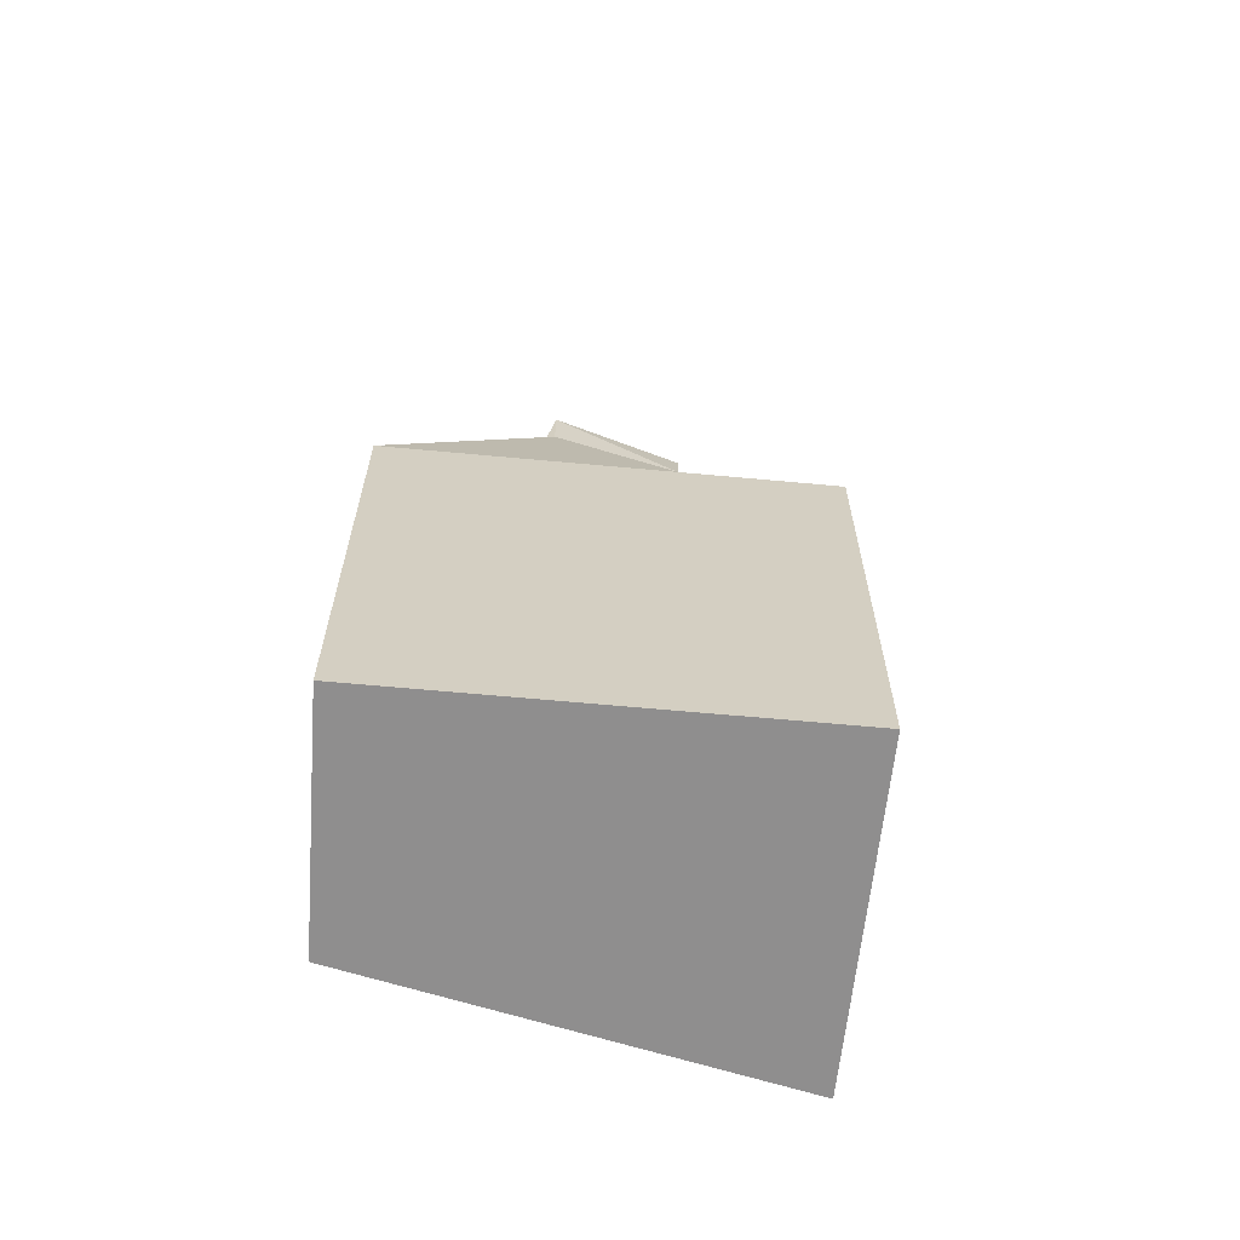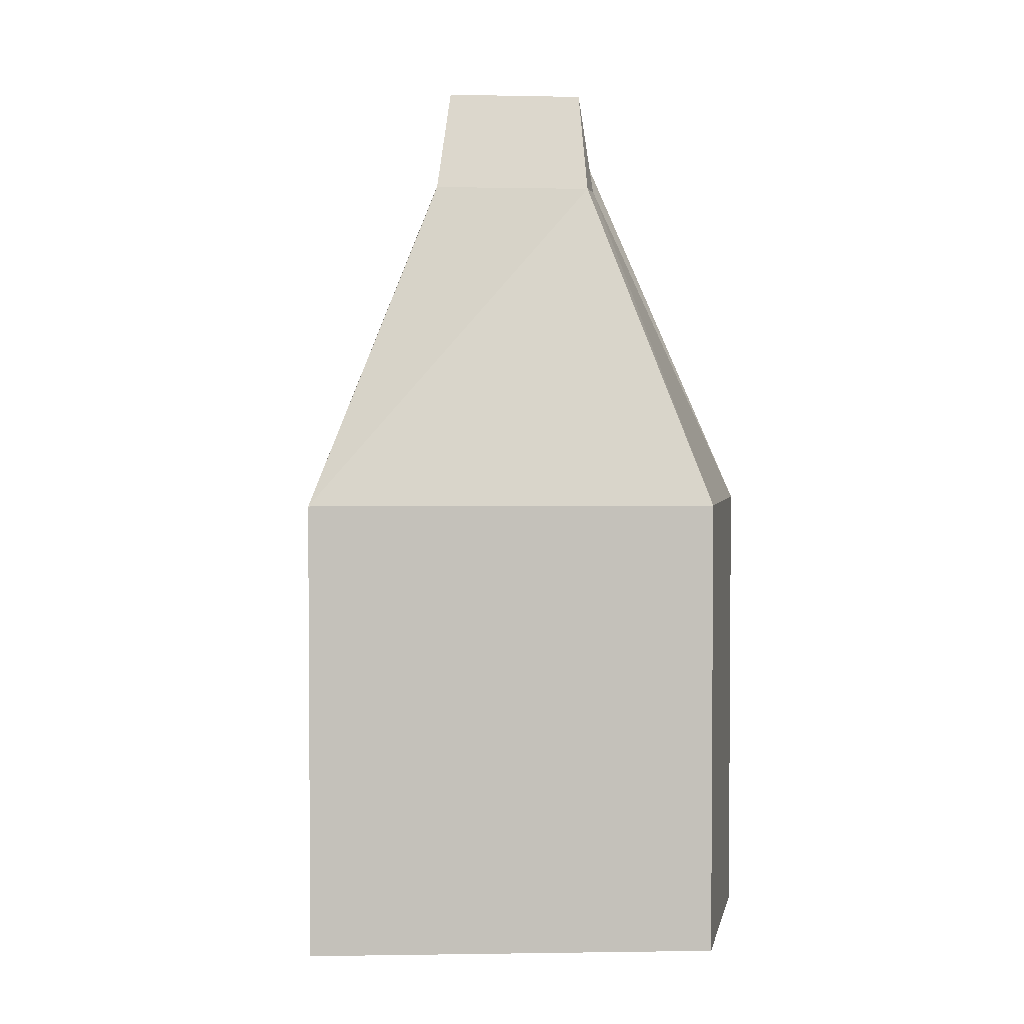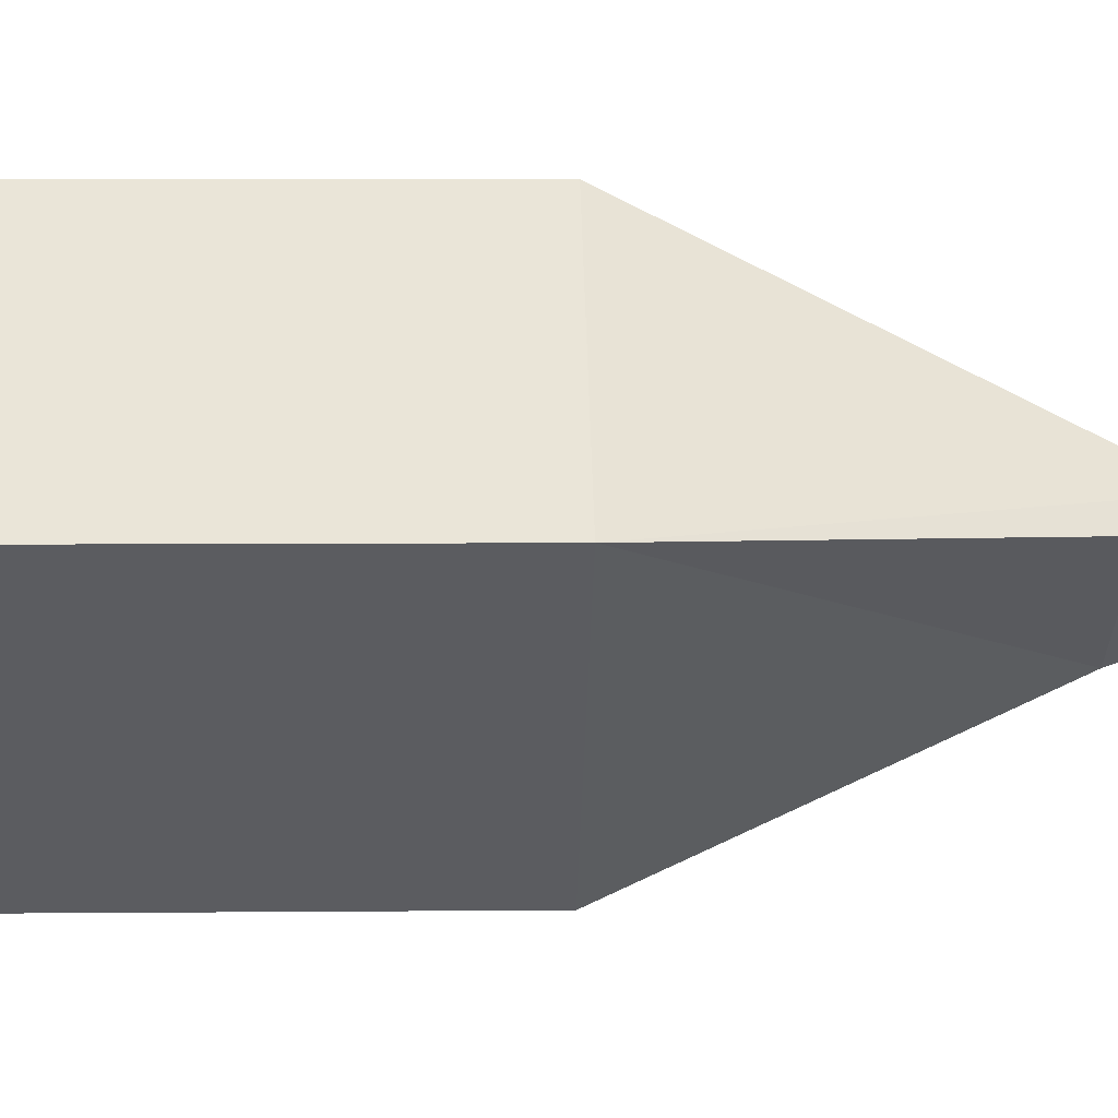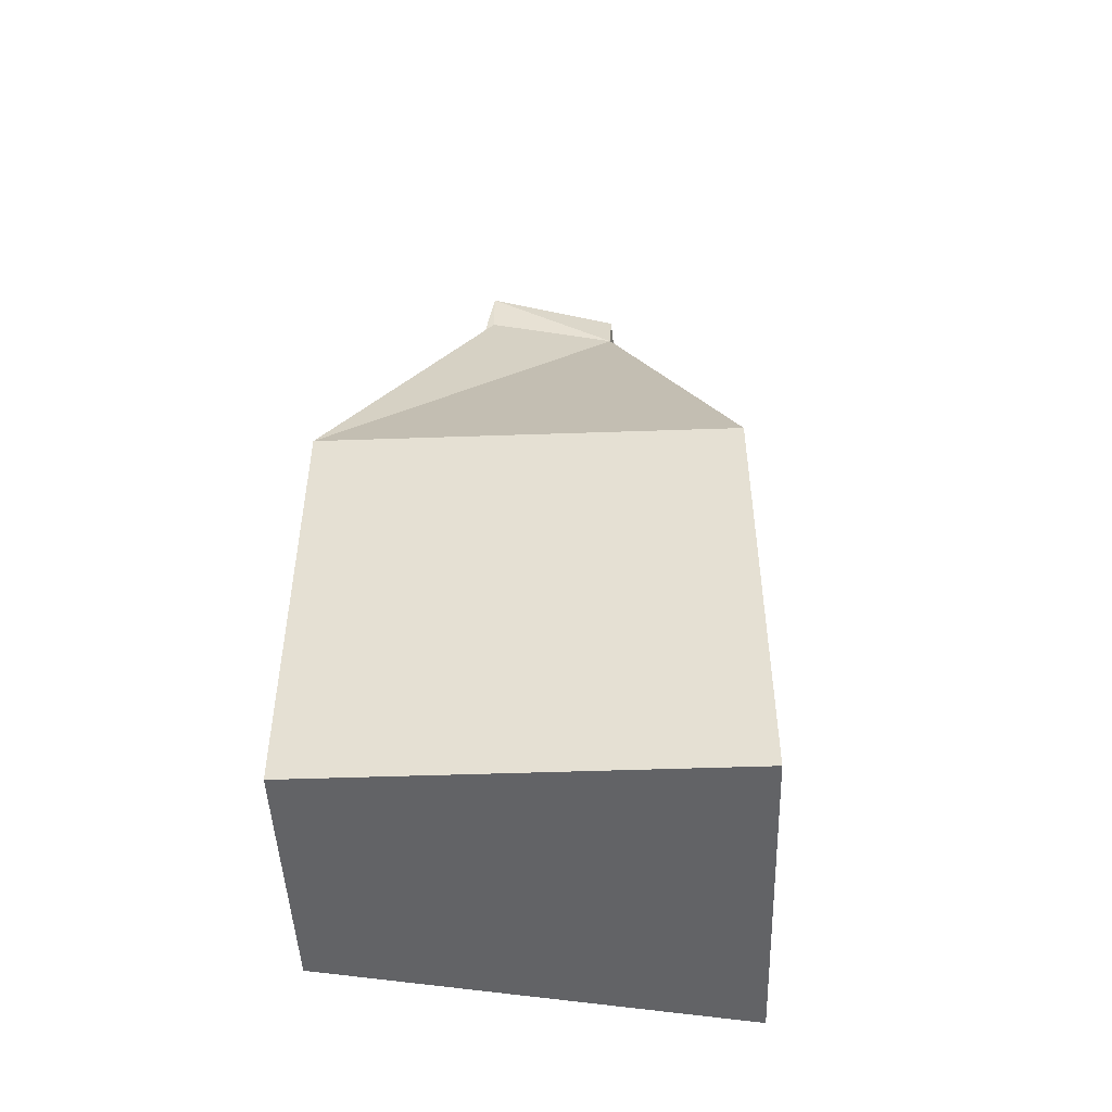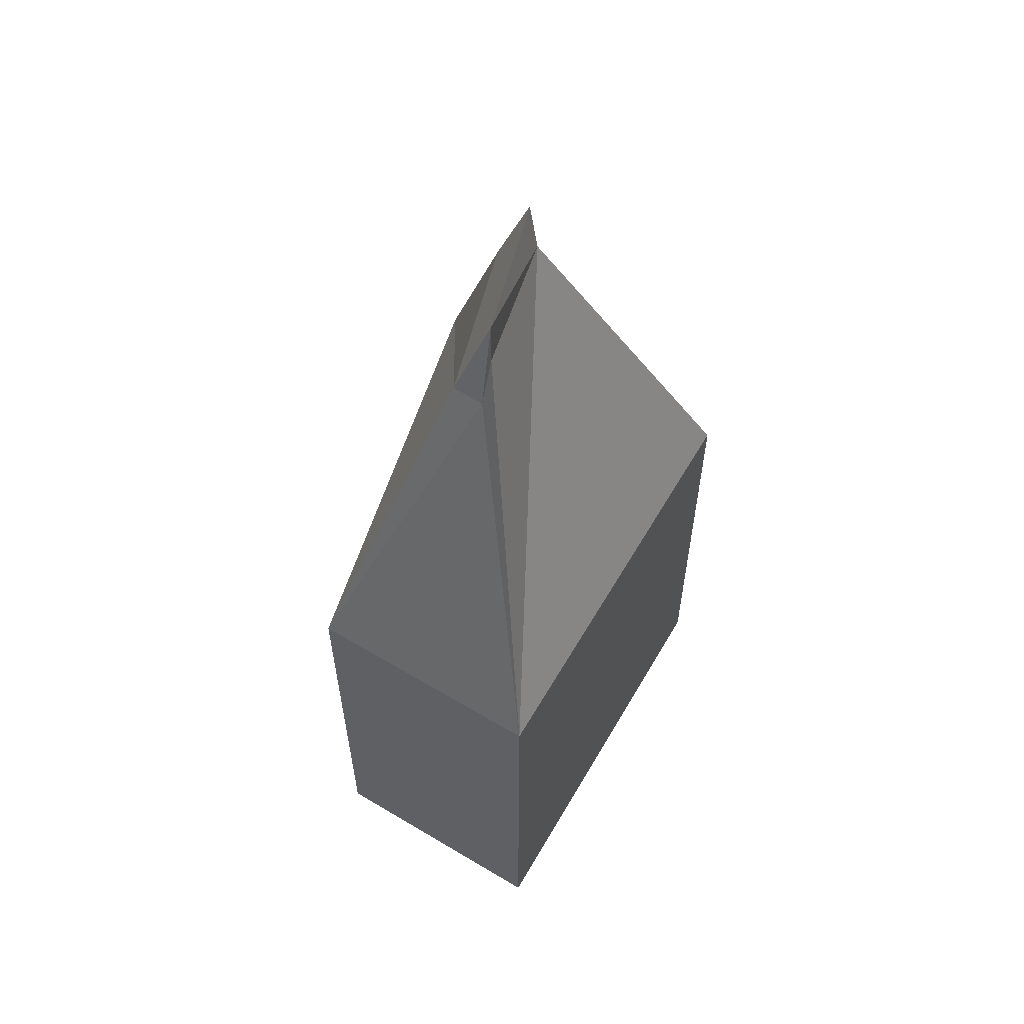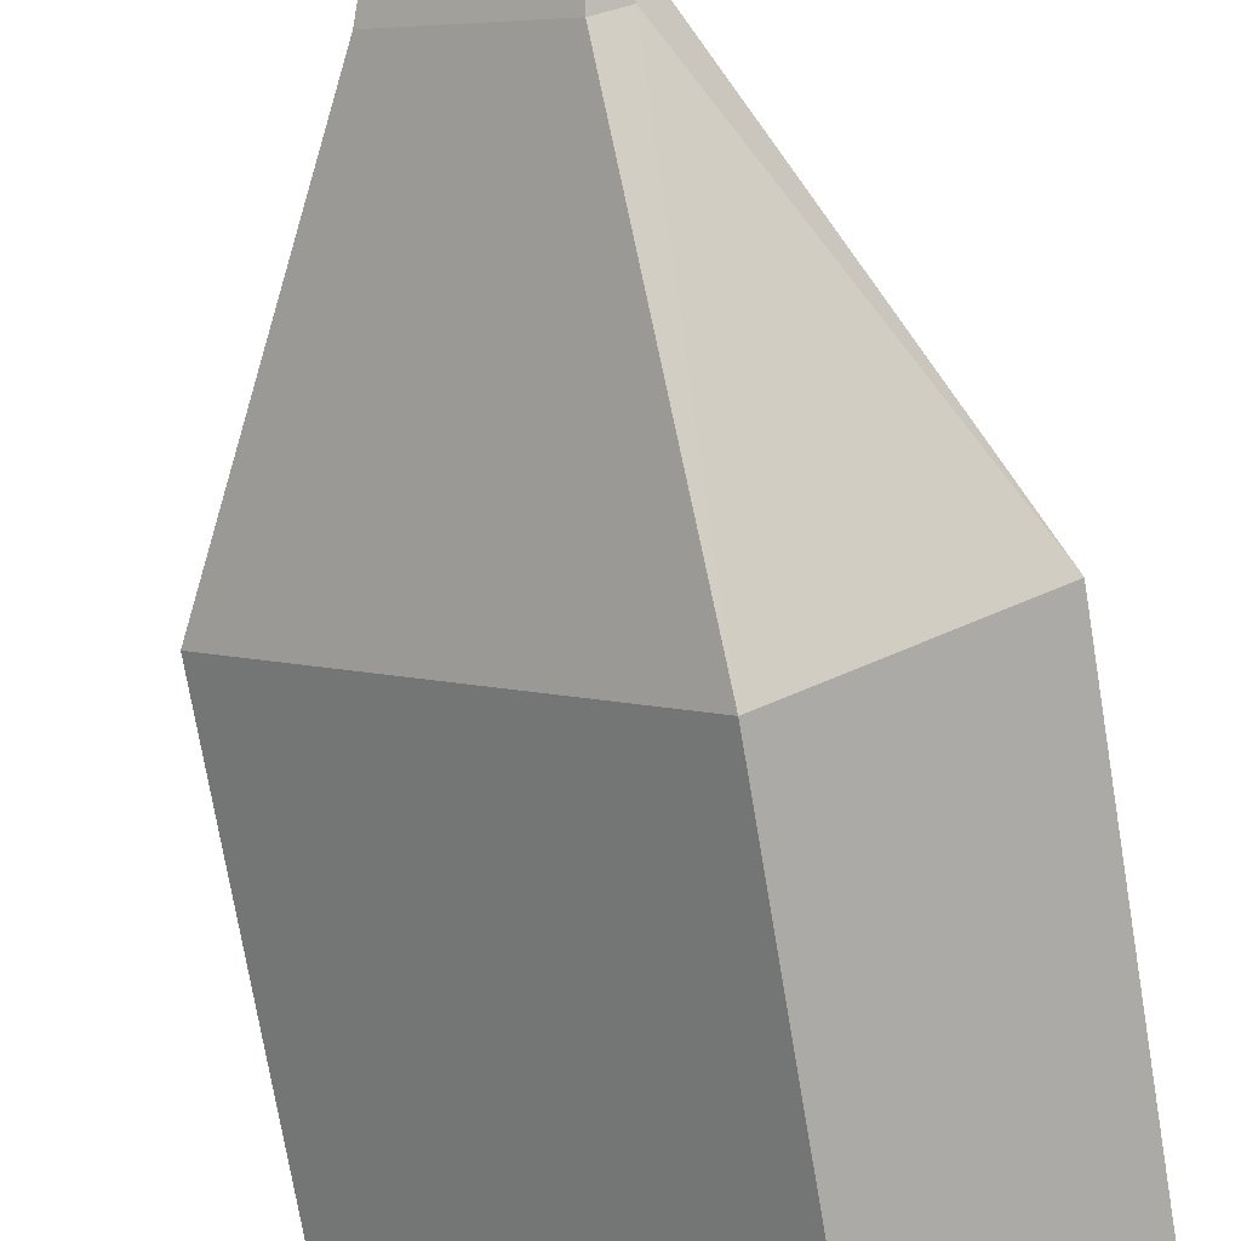
<metadata>
{"format":"obj","ext":"obj","renderer":"f3d","projection":"perspective","resolution":1024,"background":"white","views":[{"elev":-65.0,"azim":-58.1,"up":"+Y"},{"elev":2.8,"azim":136.4,"up":"+Y"},{"elev":6.0,"azim":88.4,"up":"+Z"},{"elev":-50.9,"azim":-50.6,"up":"+Y"},{"elev":60.3,"azim":-112.7,"up":"+Y"},{"elev":-72.7,"azim":-170.5,"up":"+Z"}]}
</metadata>
<code>
v -0.3819 0 -3.914
v 5.174 0 0.8599
v 0.7137 0 4.381
v -3.747 0 -1.488
v 5.174 8.177 0.8599
v -3.747 8.177 -1.488
v -0.3819 8.177 -3.914
v 0.7137 8.177 4.381
v 0.009404 14.08 -1.096
v -0.4601 14.08 -0.7834
v 1.496 14.99 1.016
v 2.279 14.08 0.6252
v -0.3036 14.99 -0.5486
v -0.3036 15.9 -0.5486
v 1.653 15.9 0.9382
f 1 2 3
f 3 4 1
f 2 3 5
f 1 2 5
f 4 1 6
f 3 4 6
f 1 5 7
f 3 5 8
f 1 6 7
f 3 8 6
f 5 7 9
f 6 7 10
f 5 8 11
f 8 6 11
f 5 9 12
f 7 9 10
f 5 12 11
f 6 10 13
f 6 11 13
f 9 12 14
f 9 10 14
f 12 11 15
f 10 13 14
f 11 13 14
f 12 14 15
f 11 14 15
f 3 2 1
f 1 4 3
f 5 3 2
f 5 2 1
f 6 1 4
f 6 4 3
f 7 5 1
f 8 5 3
f 7 6 1
f 6 8 3
f 9 7 5
f 10 7 6
f 11 8 5
f 11 6 8
f 12 9 5
f 10 9 7
f 11 12 5
f 13 10 6
f 13 11 6
f 14 12 9
f 14 10 9
f 15 11 12
f 14 13 10
f 14 13 11
f 15 14 12
f 15 14 11

</code>
